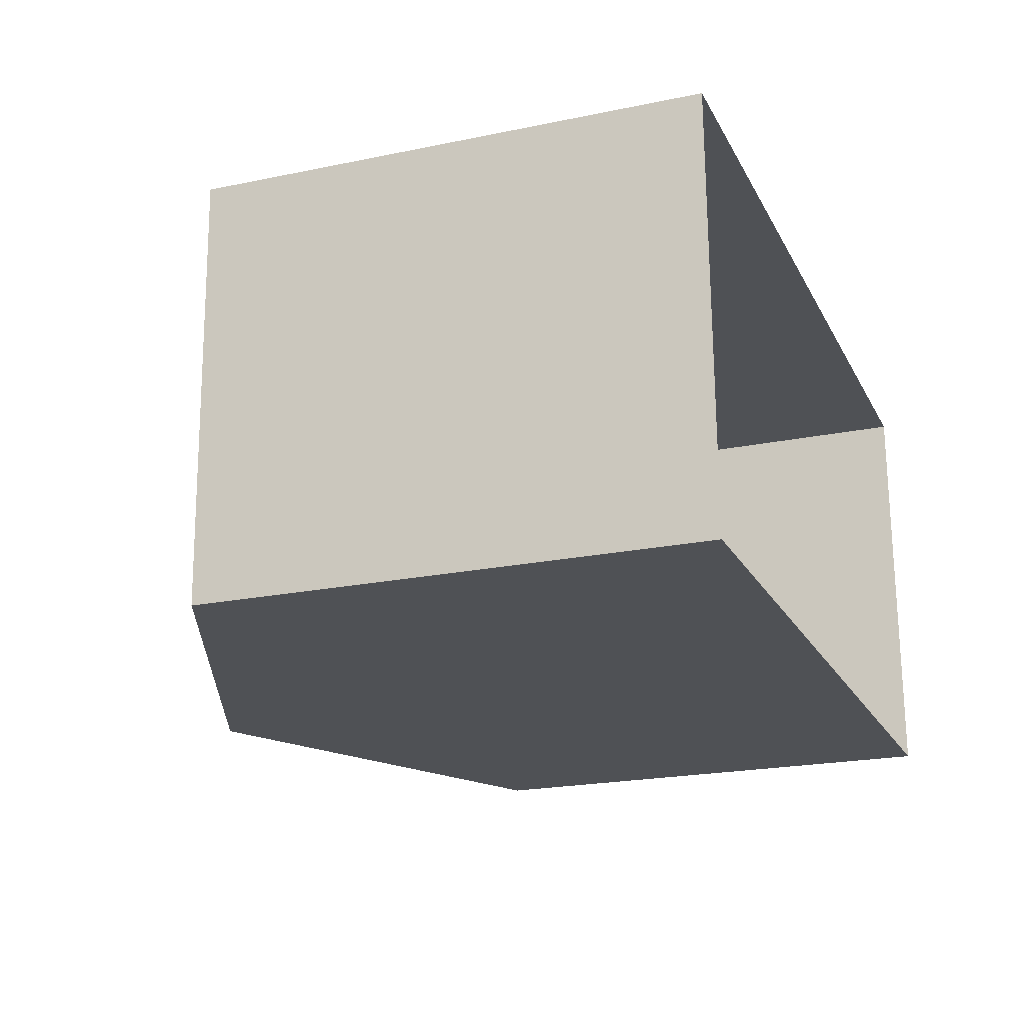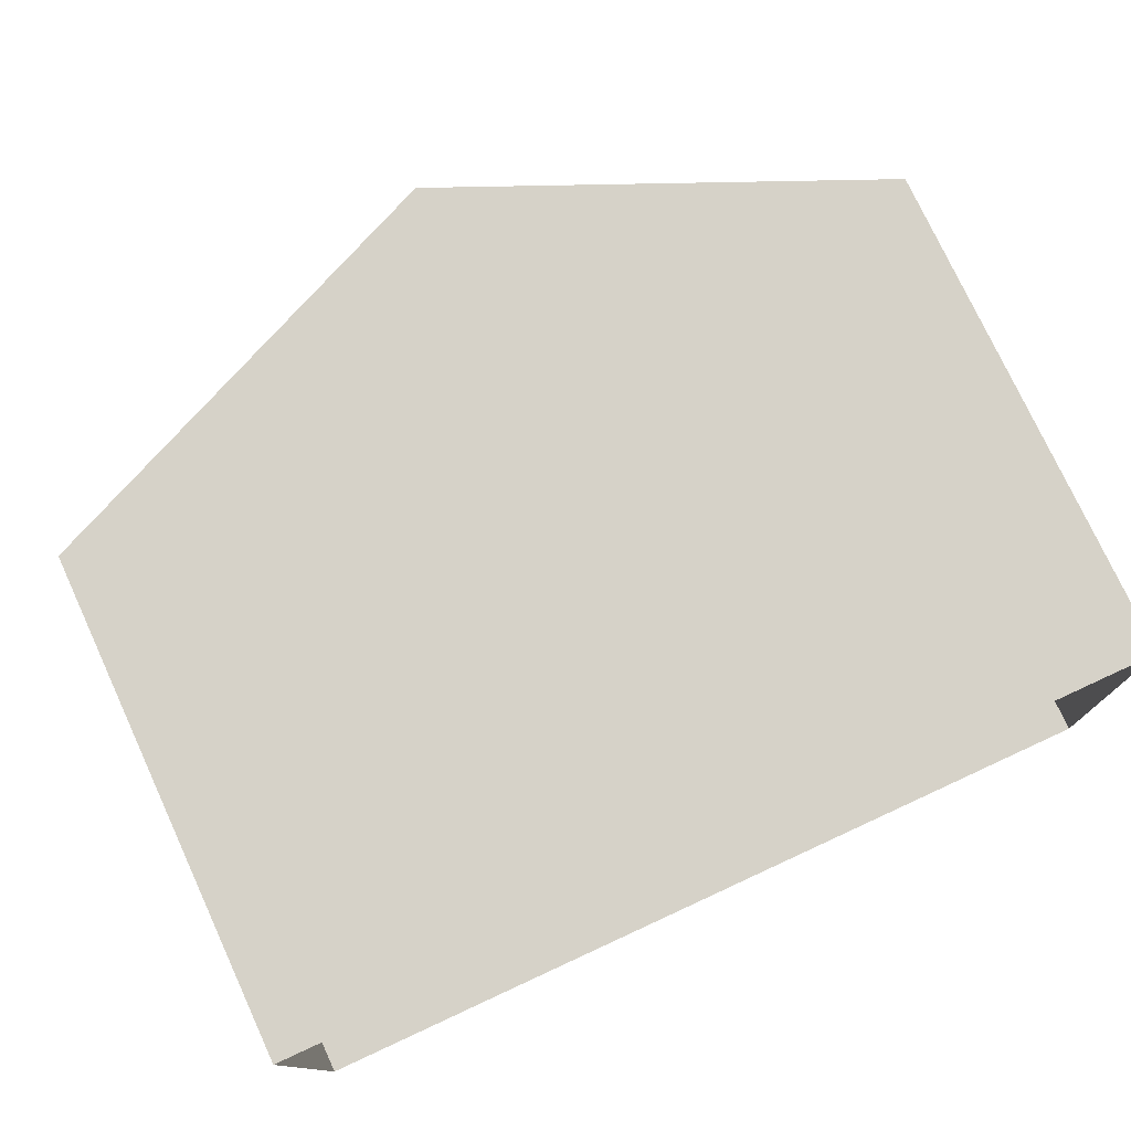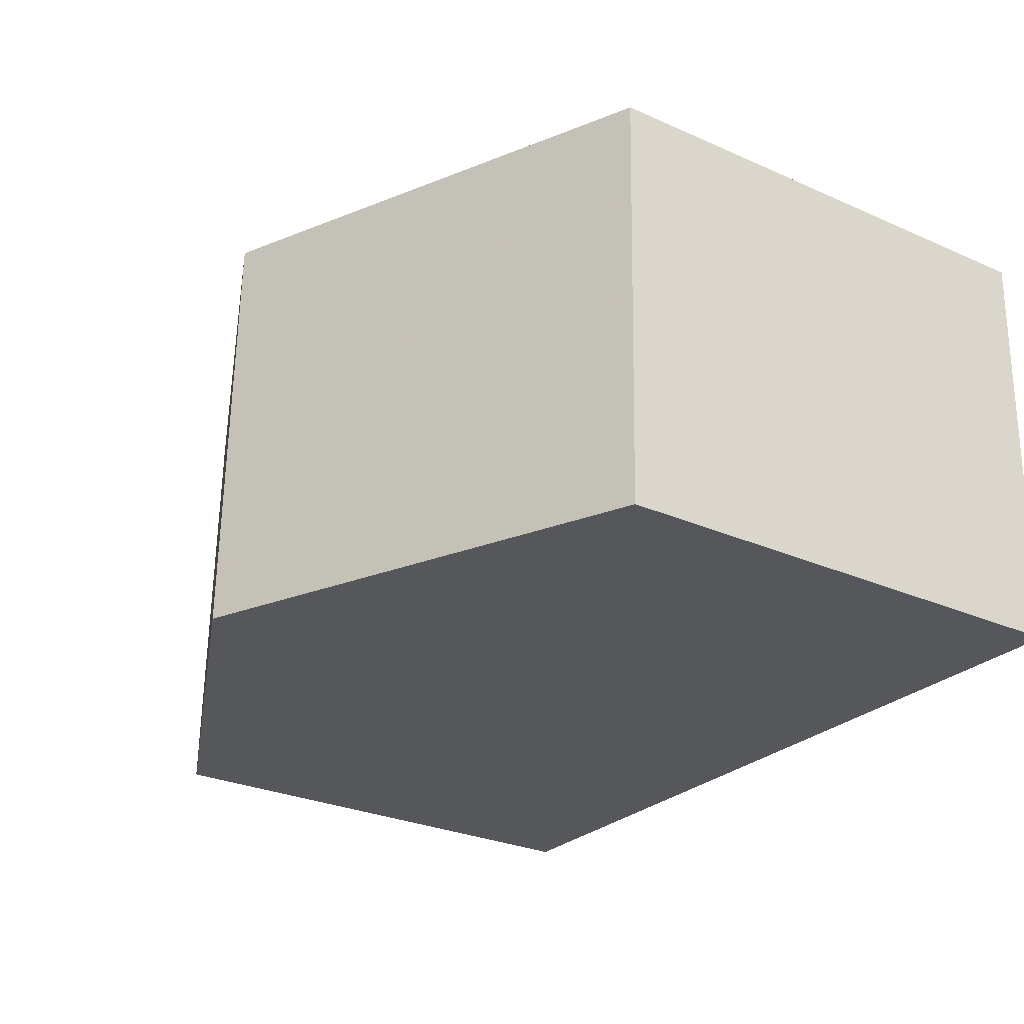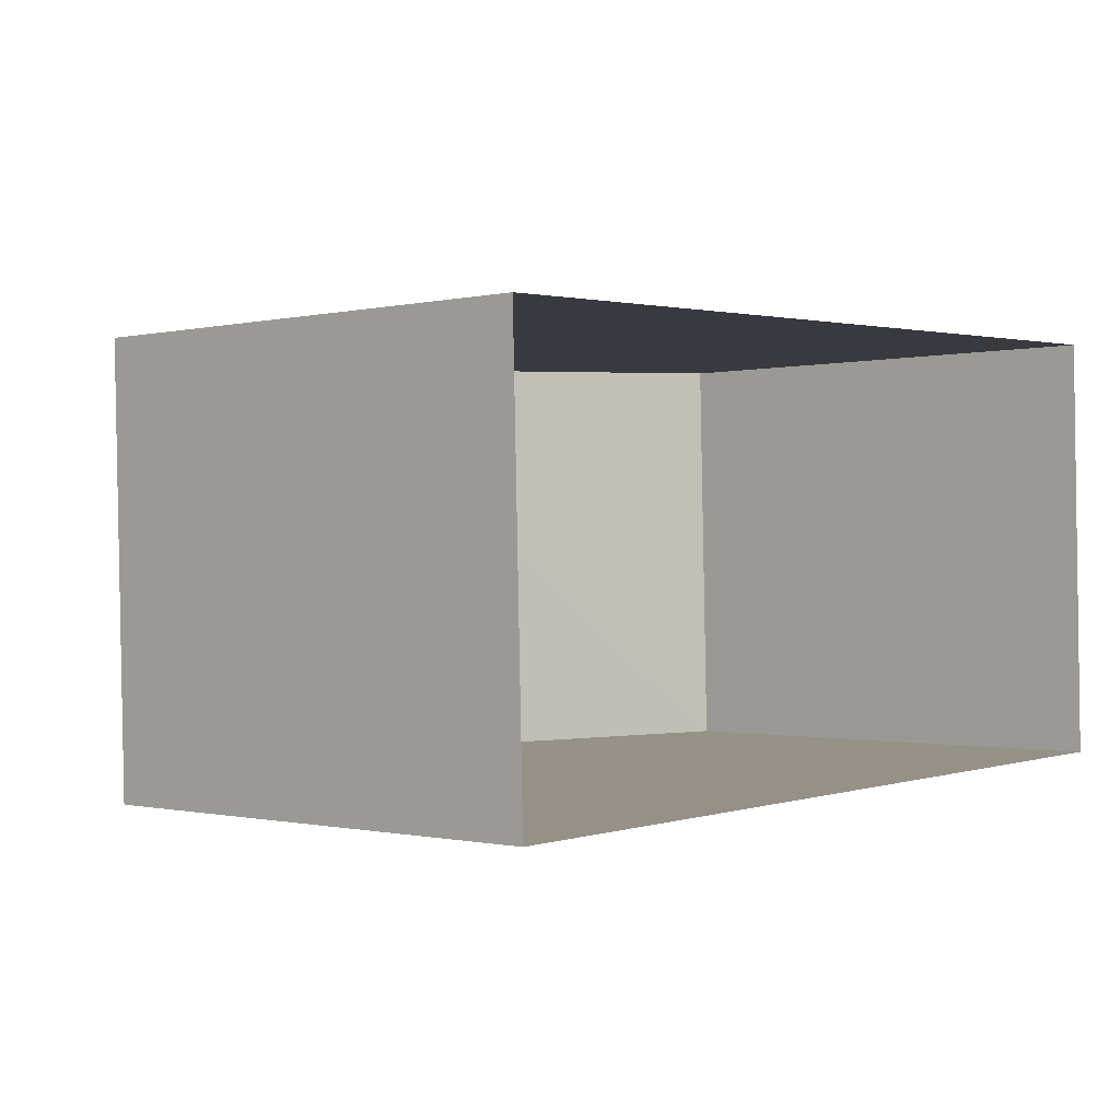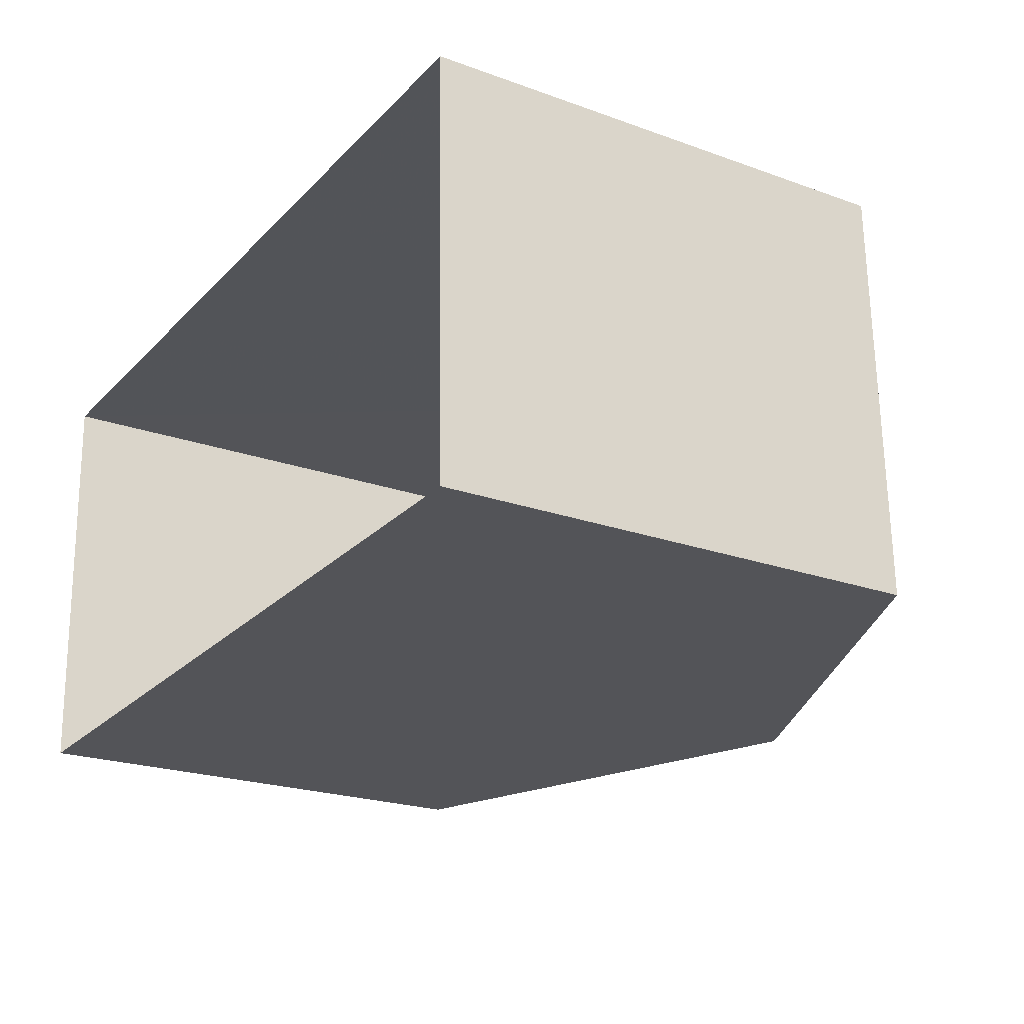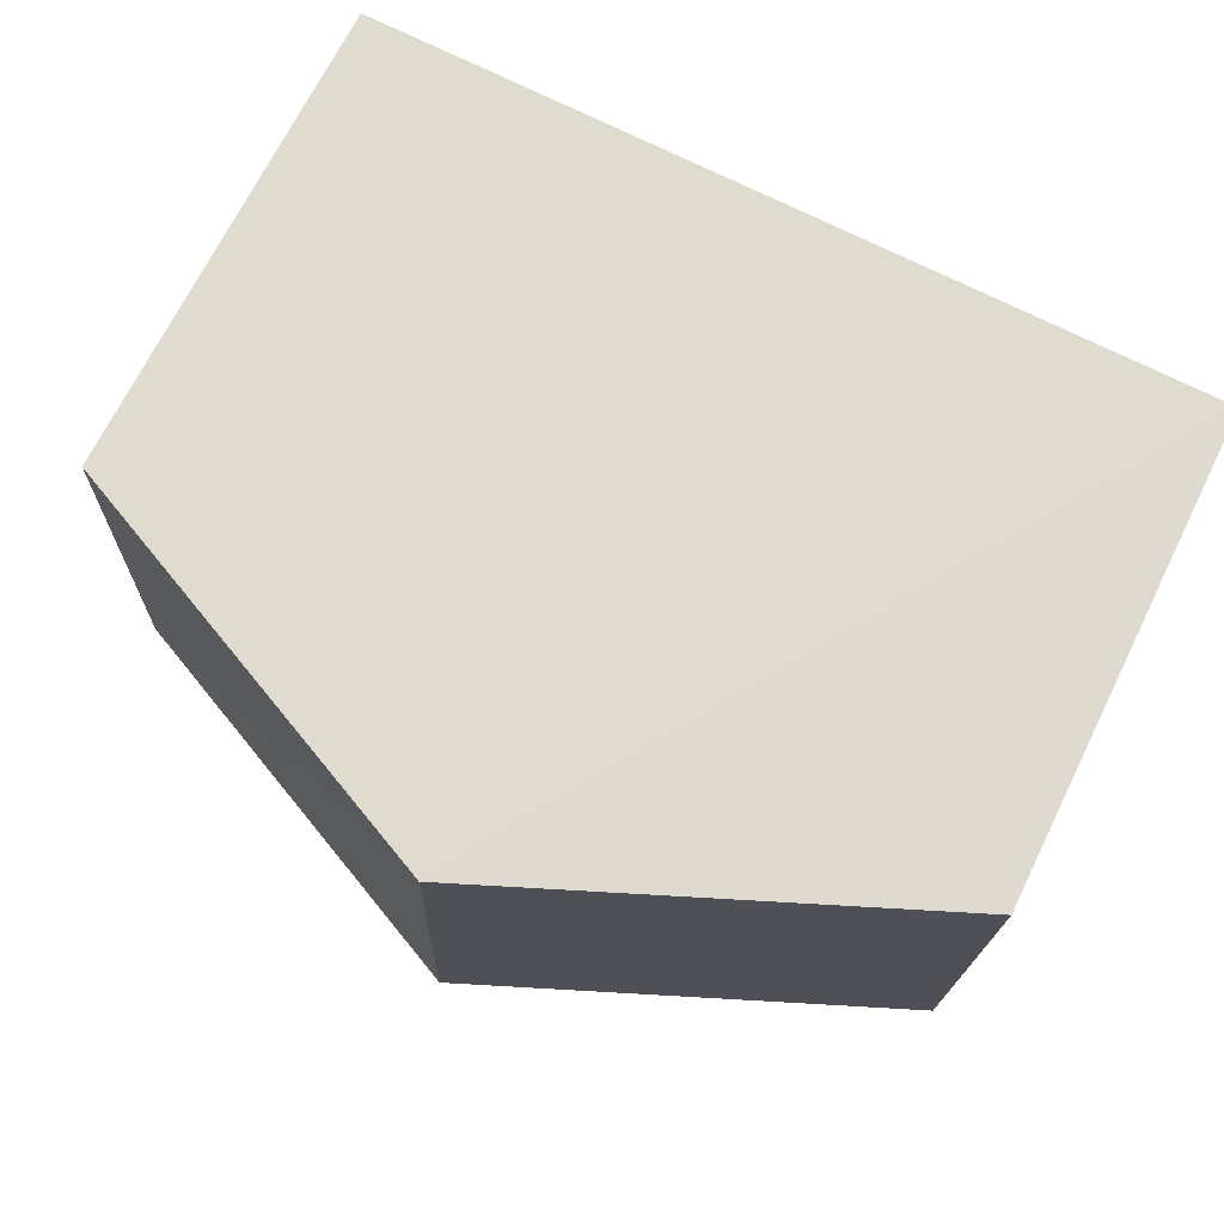
<metadata>
{"format":"obj","ext":"obj","renderer":"f3d","projection":"perspective","resolution":1024,"background":"white","views":[{"elev":-21.3,"azim":110.4,"up":"+Y"},{"elev":76.3,"azim":155.3,"up":"+Y"},{"elev":-28.1,"azim":56.2,"up":"+Y"},{"elev":-0.4,"azim":132.0,"up":"+Y"},{"elev":-22.1,"azim":-122.1,"up":"+Y"},{"elev":70.1,"azim":26.4,"up":"+Y"}]}
</metadata>
<code>
v -3.724e+05 -1.034e+05 31.81
v -3.724e+05 -1.034e+05 31.81
v -3.724e+05 -1.034e+05 31.81
v -3.724e+05 -1.034e+05 31.81
v -3.724e+05 -1.034e+05 41.04
v -3.724e+05 -1.034e+05 38.51
v -3.724e+05 -1.034e+05 41.04
v -3.724e+05 -1.034e+05 38.51
v -3.724e+05 -1.034e+05 38.51
v -3.724e+05 -1.034e+05 38.51
f 1 2 3
f 4 1 3
f 5 6 7
f 5 8 6
f 9 10 5
f 7 9 5
f 10 2 5
f 2 1 5
f 1 8 5
f 6 4 7
f 4 3 7
f 3 9 7
f 8 1 4
f 6 8 4
f 10 3 2
f 10 9 3

</code>
